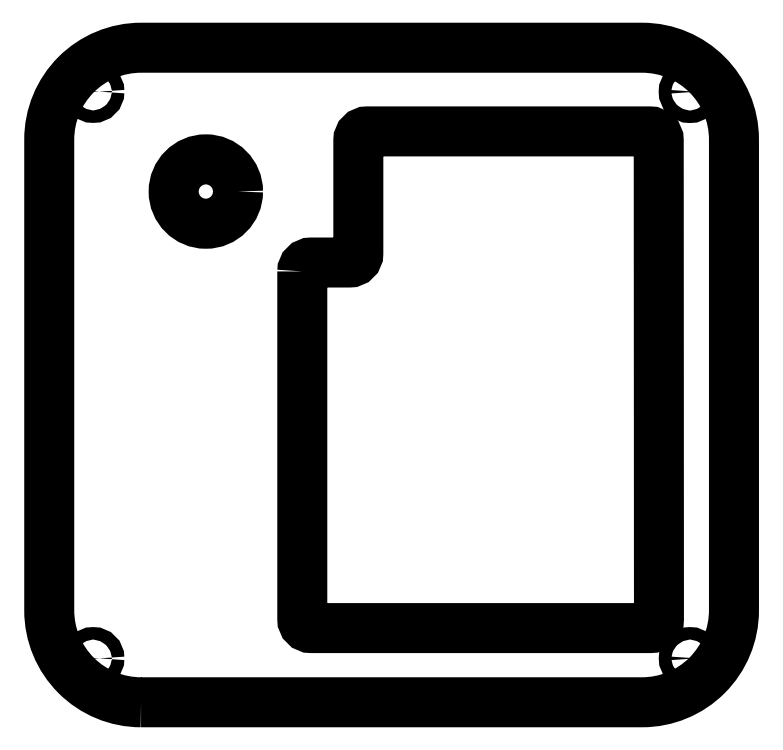
<metadata>
{"format":"dxf","ext":"dxf","renderer":"ezdxf+matplotlib","layout":"modelspace","background":"white","min_lineweight":24,"dpi":150}
</metadata>
<code>
0
SECTION
2
ENTITIES
0
CIRCLE
8
0
10
2.924
20
-90.87
30
0
40
1.05
210
0
220
-0
230
1
0
CIRCLE
8
0
10
2.905
20
4.481
30
0
40
1.05
210
0
220
-0
230
1
0
CIRCLE
8
0
10
-97.53
20
4.499
30
0
40
1.05
210
0
220
-0
230
1
0
CIRCLE
8
0
10
-97.53
20
-90.87
30
0
40
1.05
210
0
220
-0
230
1
0
LWPOLYLINE
8
0
90
12
70
1
43
0
10
-62.33
20
-25.76
42
-0.4142
10
-60.83
20
-24.26
10
-54.4
20
-24.26
42
0.4142
10
-52.9
20
-22.76
10
-52.9
20
-3.694
42
-0.4142
10
-51.4
20
-2.194
10
-3.848
20
-2.194
42
-0.4141
10
-2.348
20
-3.693
10
-2.31
20
-84.28
42
-0.4144
10
-3.81
20
-85.78
10
-60.83
20
-85.78
42
-0.4142
10
-62.33
20
-84.28
0
CIRCLE
8
0
10
-78.56
20
-12.31
30
0
40
5.416
210
0
220
-0
230
1
0
LWPOLYLINE
8
0
90
8
70
1
43
0
10
-89.47
20
-98.26
42
-0.4142
10
-104.9
20
-82.81
10
-104.9
20
-3.562
42
-0.4142
10
-89.47
20
11.89
10
-5.138
20
11.89
42
-0.4142
10
10.31
20
-3.562
10
10.31
20
-82.81
42
-0.4142
10
-5.137
20
-98.26
0
ENDSEC
0
EOF

</code>
